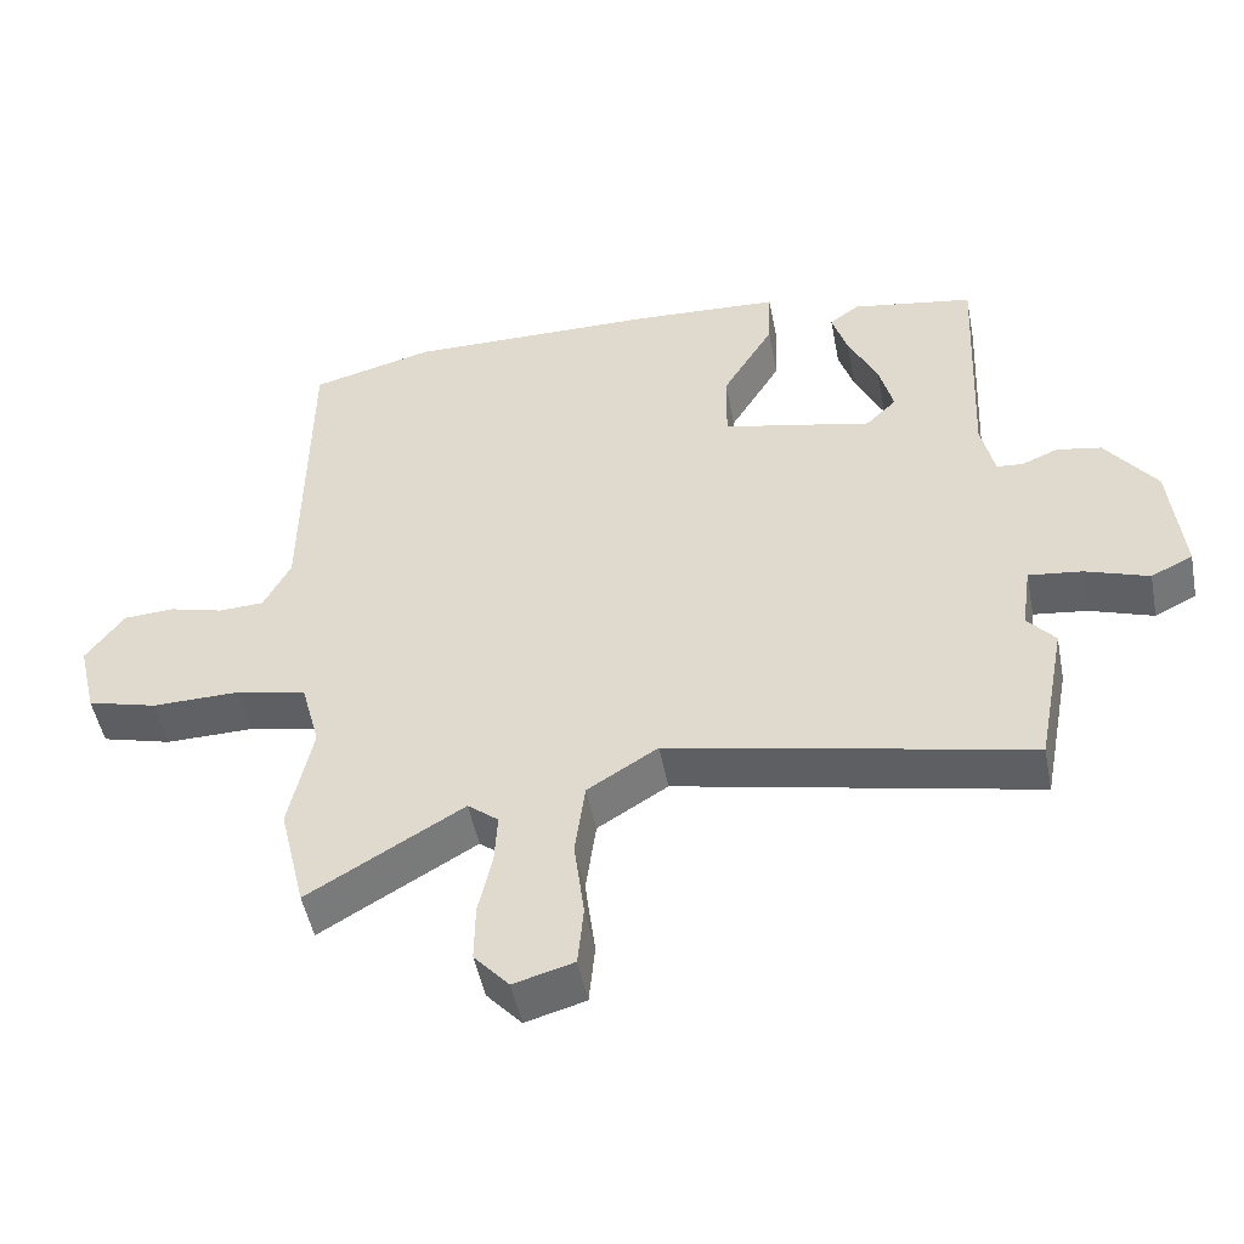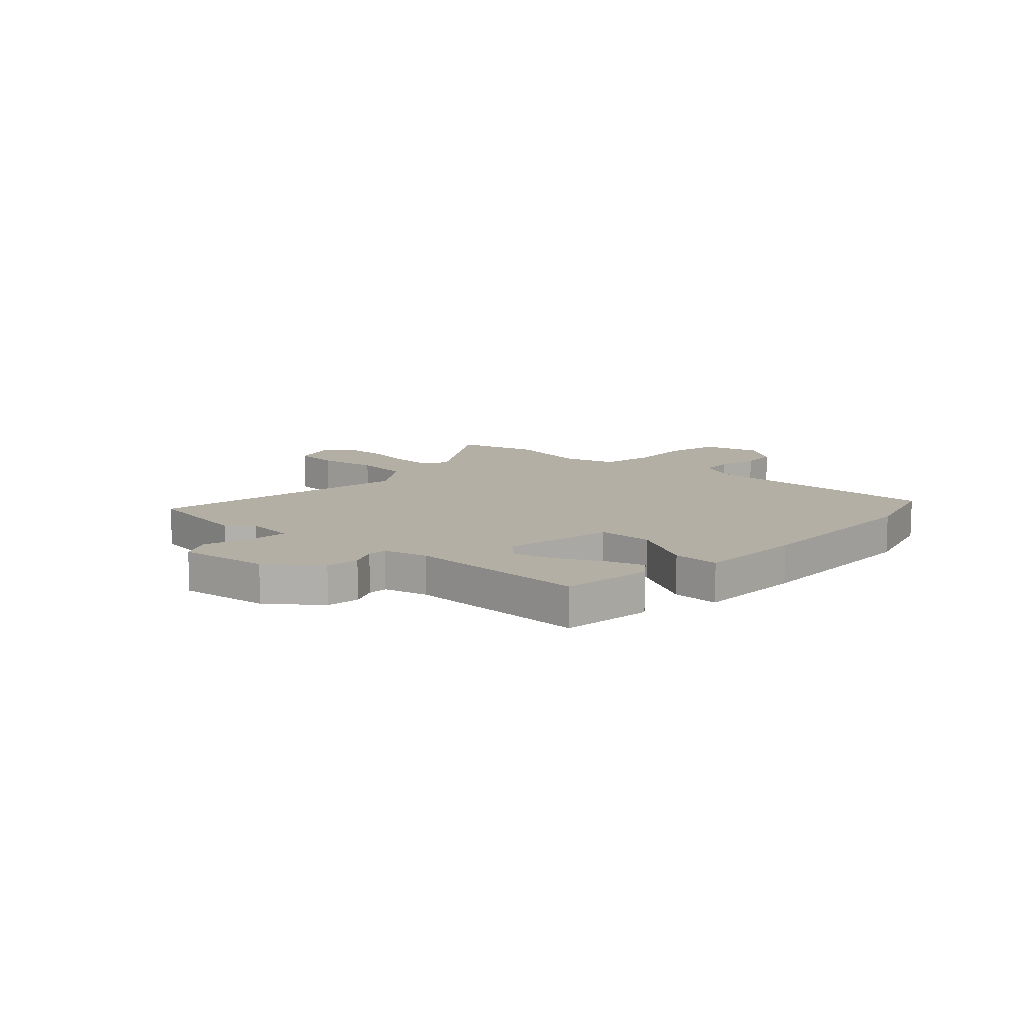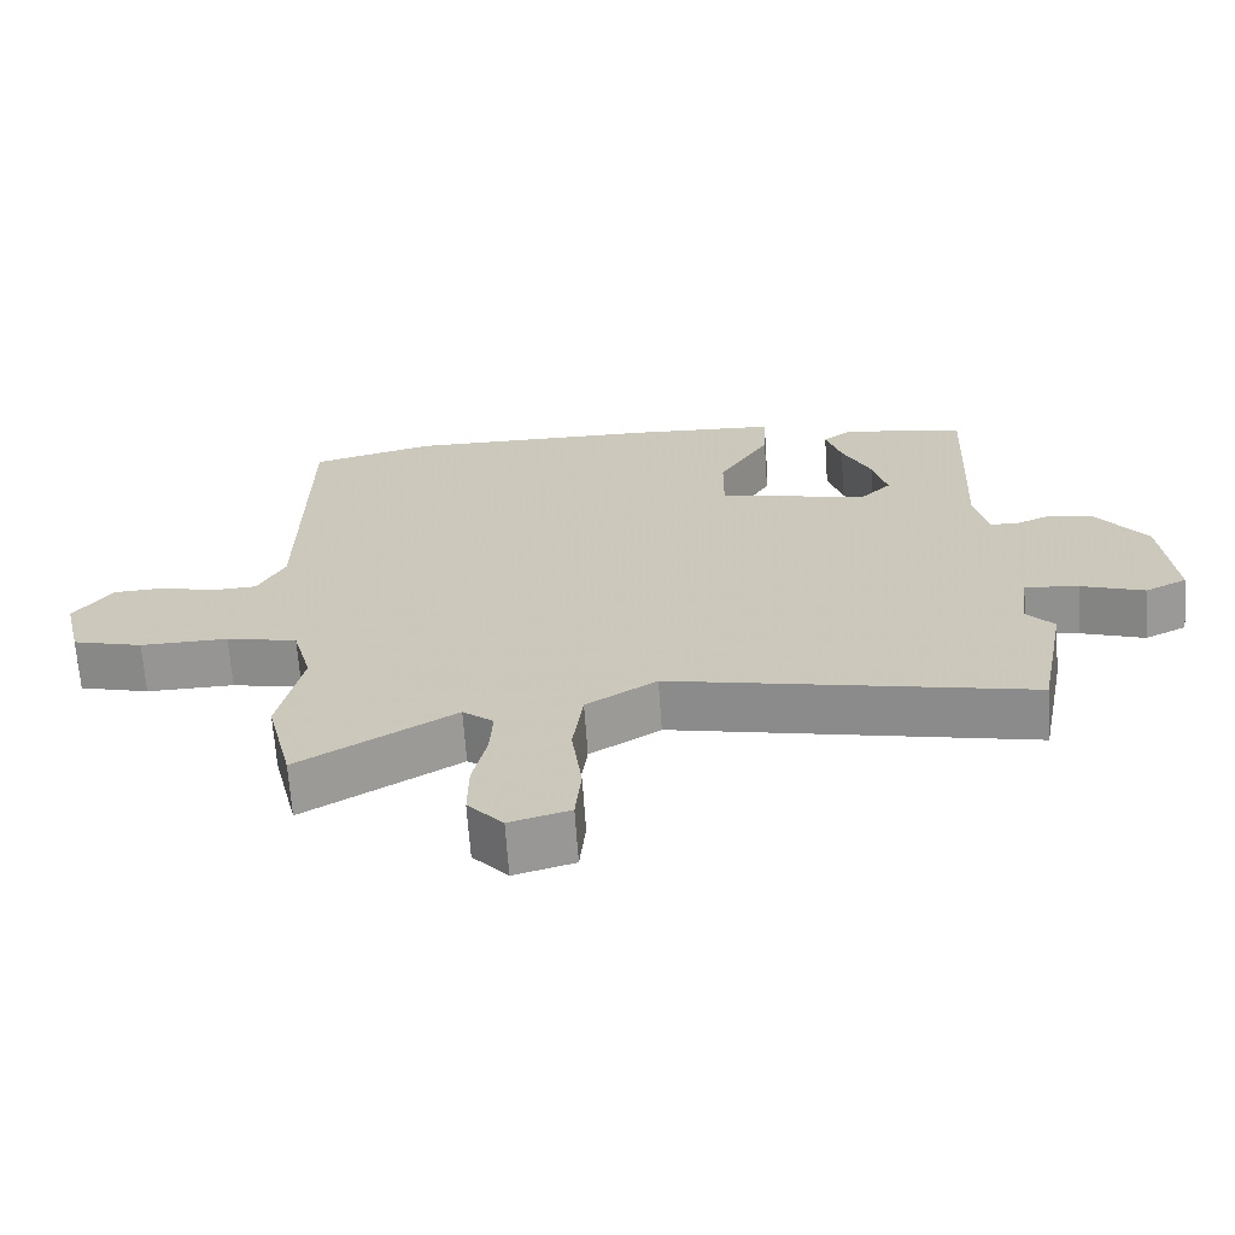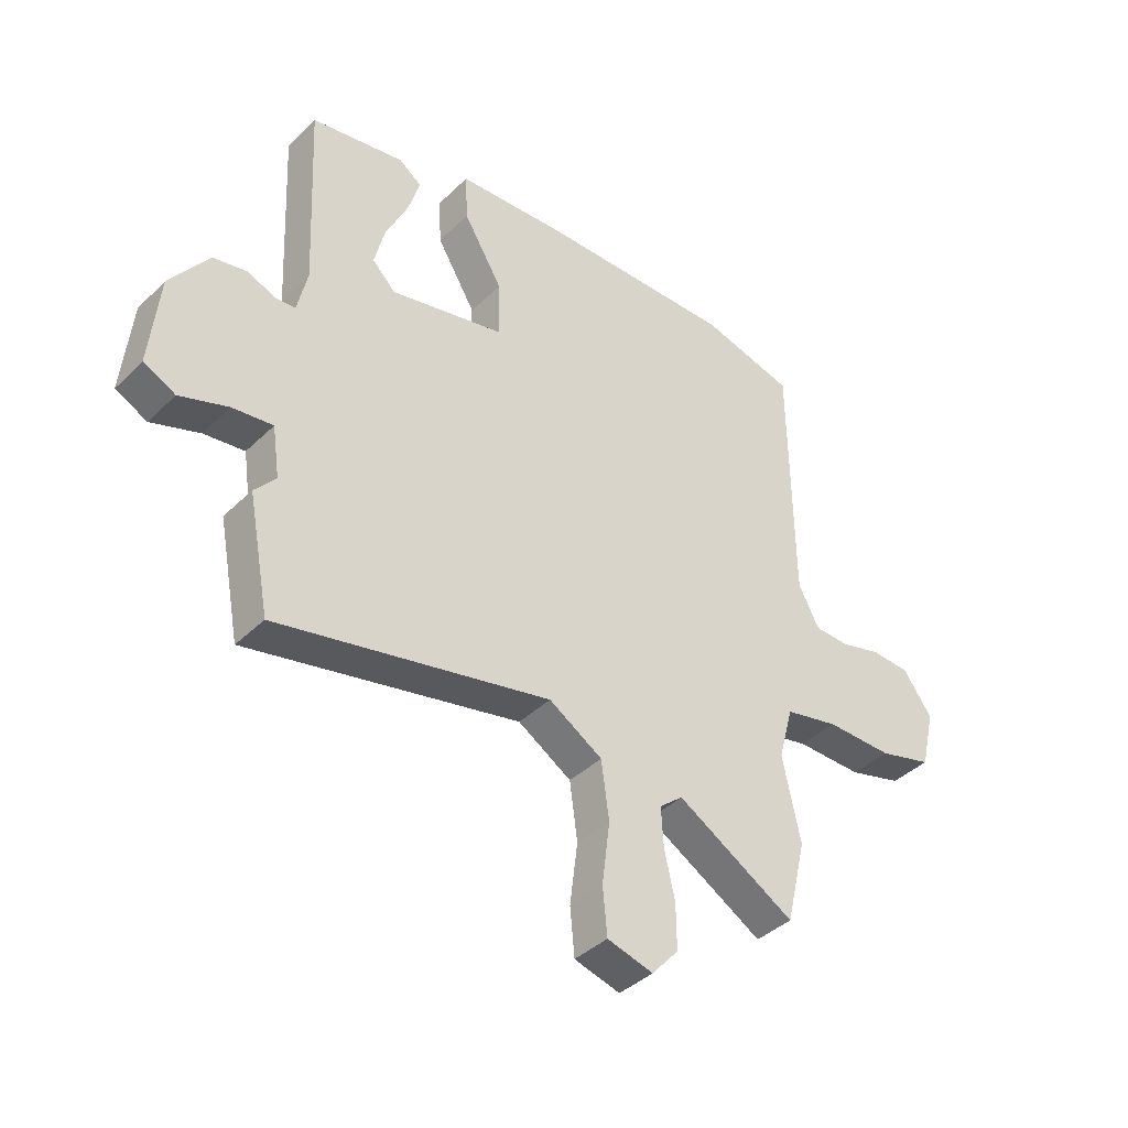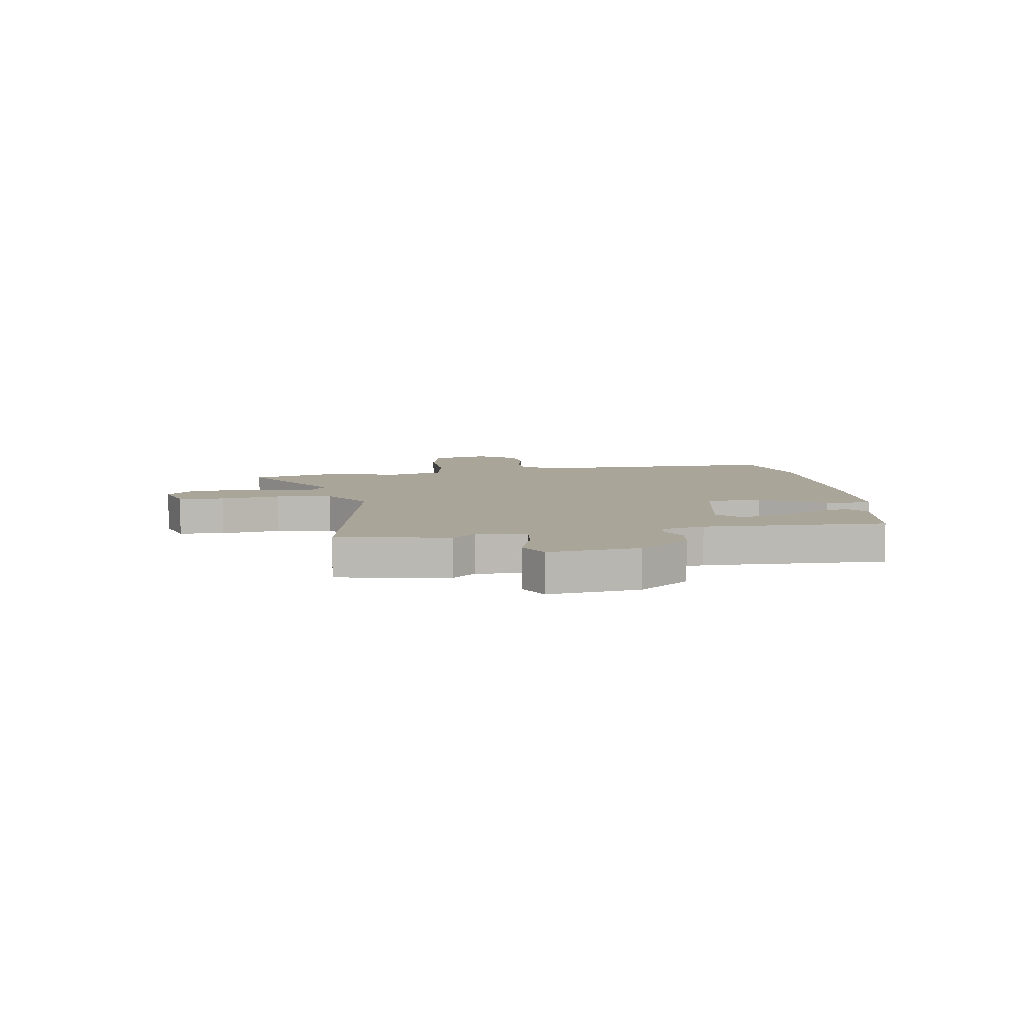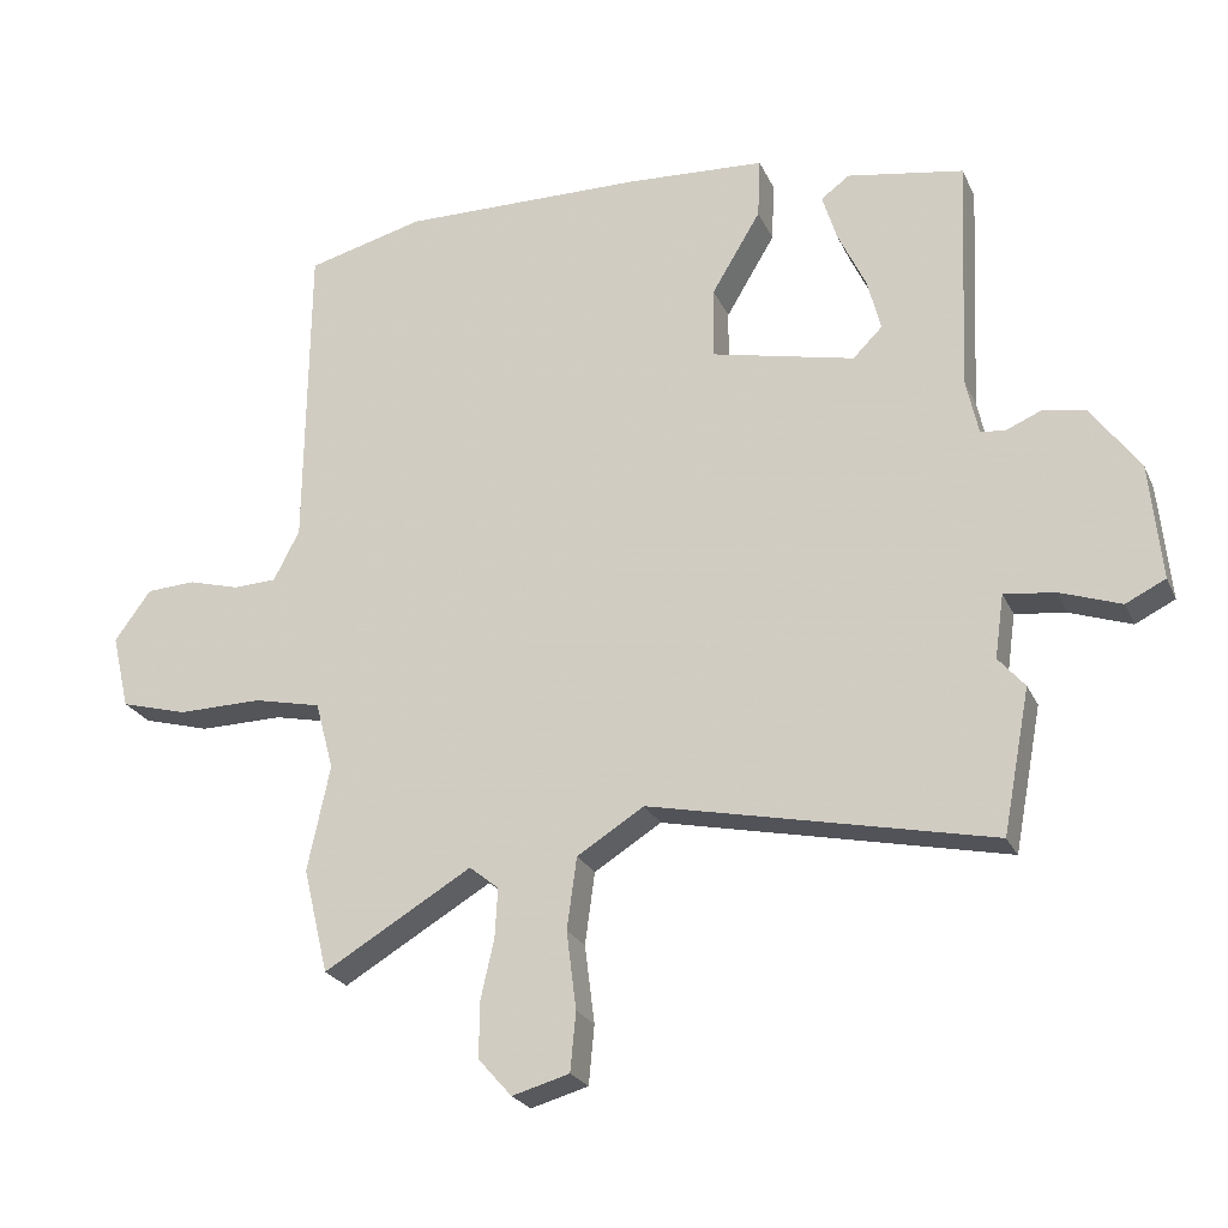
<metadata>
{"format":"obj","ext":"obj","renderer":"f3d","projection":"perspective","resolution":1024,"background":"white","views":[{"elev":-49.7,"azim":-169.0,"up":"+Z"},{"elev":11.3,"azim":-49.0,"up":"+Y"},{"elev":-67.3,"azim":-176.0,"up":"+Z"},{"elev":-39.7,"azim":-40.1,"up":"+Z"},{"elev":7.4,"azim":-99.9,"up":"+Y"},{"elev":-23.8,"azim":-160.1,"up":"+Z"}]}
</metadata>
<code>
v 0.366 0.07 0.535
v 0.534 0.07 0.491
v 0.539 0.07 0.039
v 0.576 0.07 -0.033
v 0.638 0.07 -0.036
v 0.712 0.07 -0.016
v 0.782 0.07 -0.02
v 0.834 0.07 -0.092
v 0.809 0.07 -0.198
v 0.713 0.07 -0.224
v 0.593 0.07 -0.222
v 0.496 0.07 -0.243
v 0.47 0.07 -0.34
v 0.502 0.07 -0.491
v 0.466 0.07 -0.641
v 0.254 0.07 -0.515
v 0.212 0.07 -0.549
v 0.216 0.07 -0.619
v 0.235 0.07 -0.704
v 0.236 0.07 -0.784
v 0.188 0.07 -0.838
v 0.106 0.07 -0.815
v 0.098 0.07 -0.731
v 0.112 0.07 -0.62
v 0.098 0.07 -0.517
v 0.002 0.07 -0.457
v -0.488 0.07 -0.561
v -0.527 0.07 -0.356
v -0.489 0.07 -0.312
v -0.502 0.07 -0.221
v -0.575 0.07 -0.23
v -0.662 0.07 -0.26
v -0.719 0.07 -0.232
v -0.702 0.07 -0.065
v -0.632 0.07 0.03
v -0.571 0.07 0.041
v -0.521 0.07 0.02
v -0.485 0.07 0.023
v -0.467 0.07 0.105
v -0.482 0.07 0.441
v -0.315 0.07 0.469
v -0.274 0.07 0.439
v -0.295 0.07 0.371
v -0.335 0.07 0.287
v -0.354 0.07 0.212
v -0.312 0.07 0.17
v -0.107 0.07 0.215
v -0.108 0.07 0.317
v -0.178 0.07 0.434
v -0.182 0.07 0.52
v 0.017 0.07 0.531
v 0.366 0 0.535
v 0.534 0 0.491
v 0.539 0 0.039
v 0.576 0 -0.033
v 0.638 0 -0.036
v 0.712 0 -0.016
v 0.782 0 -0.02
v 0.834 0 -0.092
v 0.809 0 -0.198
v 0.713 0 -0.224
v 0.593 0 -0.222
v 0.496 0 -0.243
v 0.47 0 -0.34
v 0.502 0 -0.491
v 0.466 0 -0.641
v 0.254 0 -0.515
v 0.212 0 -0.549
v 0.216 0 -0.619
v 0.235 0 -0.704
v 0.236 0 -0.784
v 0.188 0 -0.838
v 0.106 0 -0.815
v 0.098 0 -0.731
v 0.112 0 -0.62
v 0.098 0 -0.517
v 0.002 0 -0.457
v -0.488 0 -0.561
v -0.527 0 -0.356
v -0.489 0 -0.312
v -0.502 0 -0.221
v -0.575 0 -0.23
v -0.662 0 -0.26
v -0.719 0 -0.232
v -0.702 0 -0.065
v -0.632 0 0.03
v -0.571 0 0.041
v -0.521 0 0.02
v -0.485 0 0.023
v -0.467 0 0.105
v -0.482 0 0.441
v -0.315 0 0.469
v -0.274 0 0.439
v -0.295 0 0.371
v -0.335 0 0.287
v -0.354 0 0.212
v -0.312 0 0.17
v -0.107 0 0.215
v -0.108 0 0.317
v -0.178 0 0.434
v -0.182 0 0.52
v 0.017 0 0.531
f 48 49 50 51
f 47 48 51 1
f 41 42 43 44
f 39 40 41 44
f 38 39 44 45
f 34 35 36 37
f 34 37 38
f 31 32 33 34
f 30 31 34 38
f 29 30 38 45
f 26 27 28 29
f 21 22 23 24
f 21 24 25
f 18 19 20 21
f 17 18 21 25
f 16 17 25 26
f 13 14 15 16
f 12 13 16 26
f 8 9 10 11
f 8 11 12
f 5 6 7 8
f 4 5 8 12
f 3 4 12 26
f 47 1 2 3
f 46 47 3 26
f 26 29 45 46
f 102 101 100 99
f 52 102 99 98
f 95 94 93 92
f 95 92 91 90
f 96 95 90 89
f 88 87 86 85
f 89 88 85
f 85 84 83 82
f 89 85 82 81
f 96 89 81 80
f 80 79 78 77
f 75 74 73 72
f 76 75 72
f 72 71 70 69
f 76 72 69 68
f 77 76 68 67
f 67 66 65 64
f 77 67 64 63
f 62 61 60 59
f 63 62 59
f 59 58 57 56
f 63 59 56 55
f 77 63 55 54
f 54 53 52 98
f 77 54 98 97
f 97 96 80 77
f 1 52 53 2
f 2 53 54 3
f 3 54 55 4
f 4 55 56 5
f 5 56 57 6
f 6 57 58 7
f 7 58 59 8
f 8 59 60 9
f 9 60 61 10
f 10 61 62 11
f 11 62 63 12
f 12 63 64 13
f 13 64 65 14
f 14 65 66 15
f 15 66 67 16
f 16 67 68 17
f 17 68 69 18
f 18 69 70 19
f 19 70 71 20
f 20 71 72 21
f 21 72 73 22
f 22 73 74 23
f 23 74 75 24
f 24 75 76 25
f 25 76 77 26
f 26 77 78 27
f 27 78 79 28
f 28 79 80 29
f 29 80 81 30
f 30 81 82 31
f 31 82 83 32
f 32 83 84 33
f 33 84 85 34
f 34 85 86 35
f 35 86 87 36
f 36 87 88 37
f 37 88 89 38
f 38 89 90 39
f 39 90 91 40
f 40 91 92 41
f 41 92 93 42
f 42 93 94 43
f 43 94 95 44
f 44 95 96 45
f 45 96 97 46
f 46 97 98 47
f 47 98 99 48
f 48 99 100 49
f 49 100 101 50
f 50 101 102 51
f 51 102 52 1

</code>
